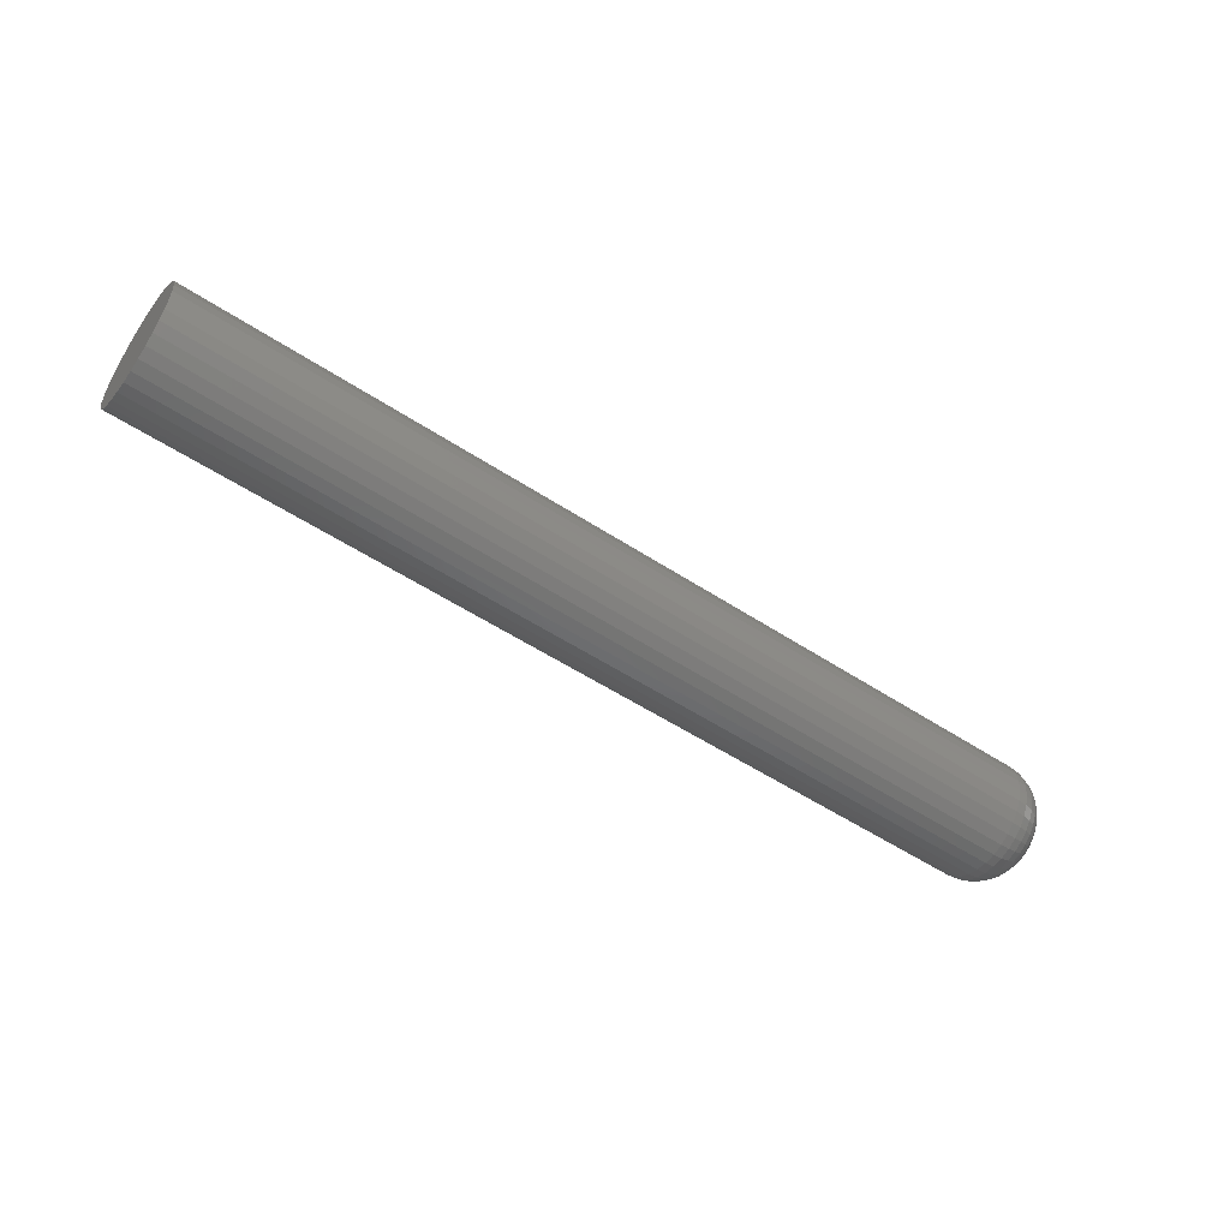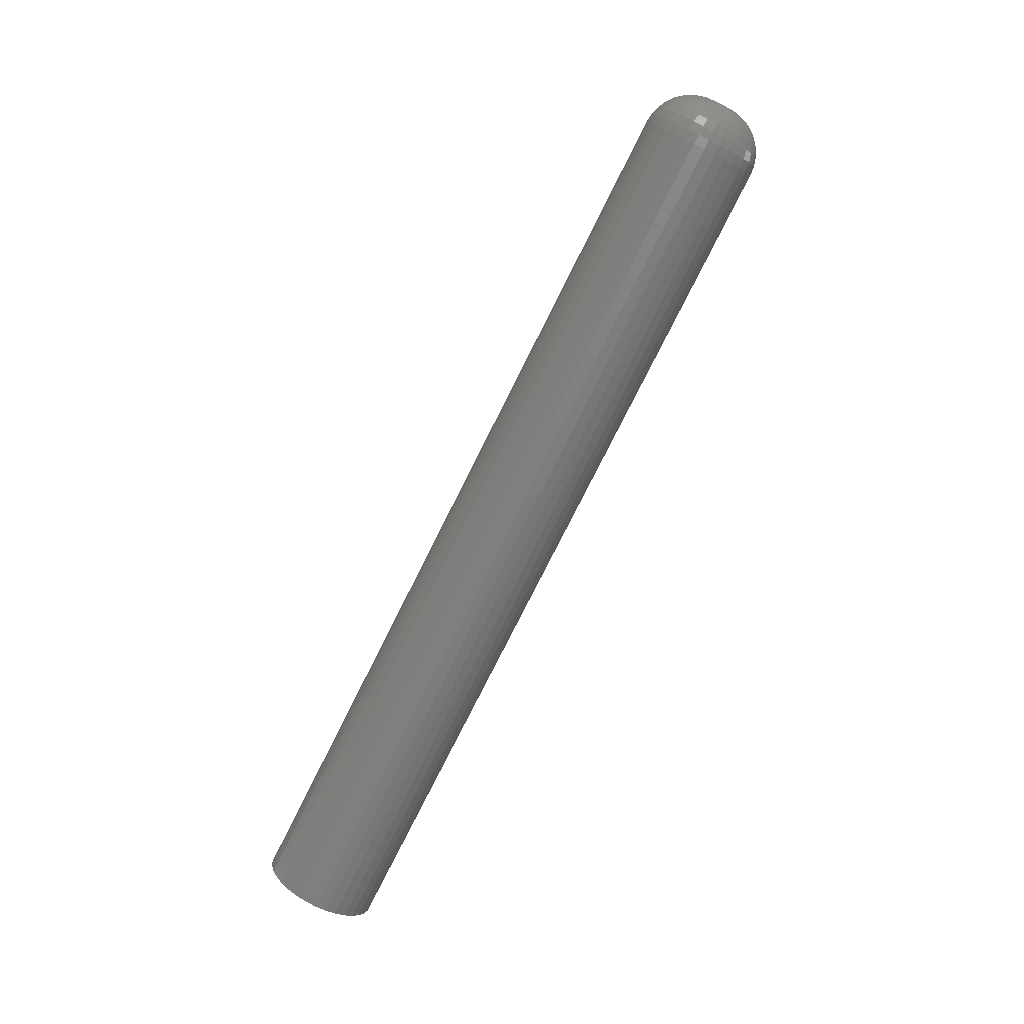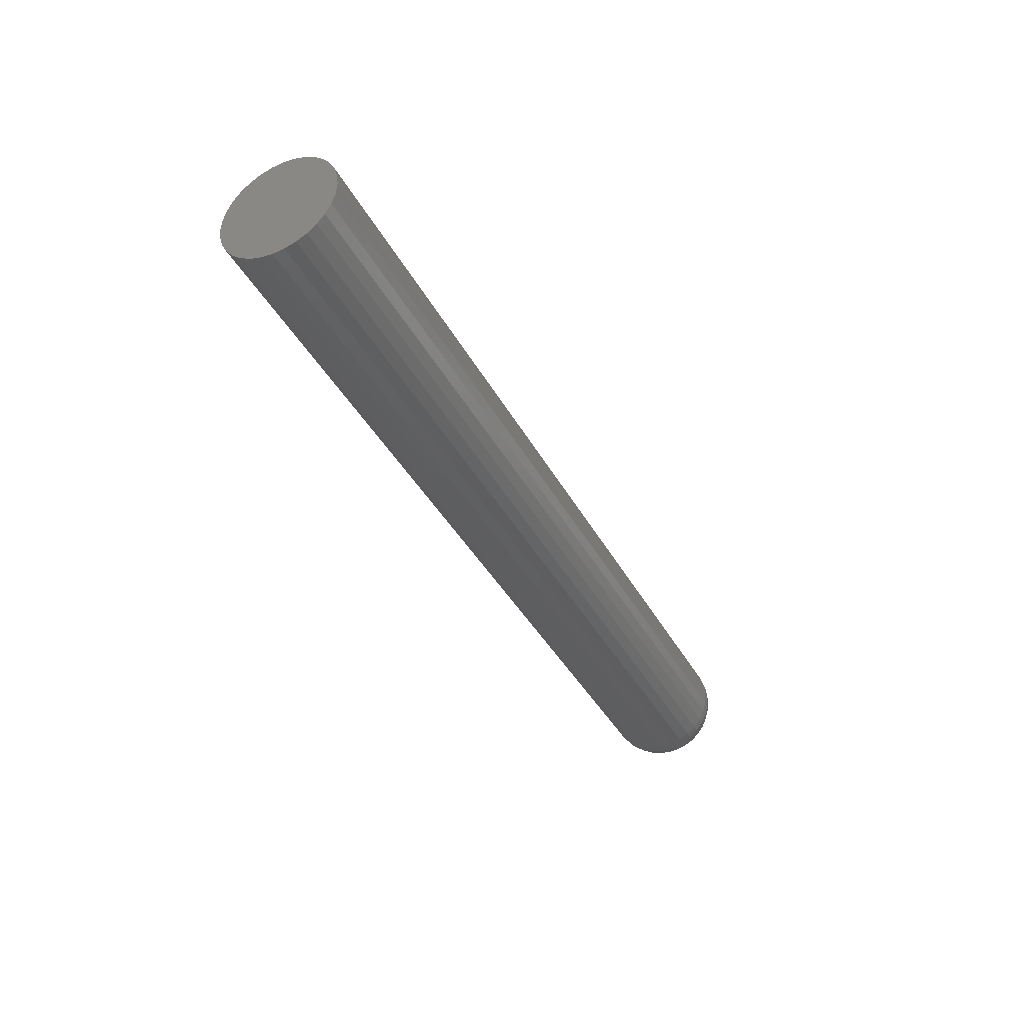
<metadata>
{"format":"stl","ext":"stl","renderer":"f3d","projection":"perspective","resolution":1024,"background":"white","views":[{"elev":-53.3,"azim":144.8,"up":"+Z"},{"elev":-78.5,"azim":-116.7,"up":"+Z"},{"elev":-38.7,"azim":115.6,"up":"+Z"}]}
</metadata>
<code>
# stl→obj: 320 verts, 636 faces
v -0.75 0.0074 0.004615
v -0.75 -0.00718 0.003179
v -0.75 -0.006413 0.004615
v -0.75 0.008167 0.003179
v -0.75 -0.007653 0.00162
v -0.75 0.00864 0.00162
v -0.75 -0.007812 -9.394e-18
v -0.75 0.00864 -0.00162
v -0.75 -0.00718 -0.003179
v -0.75 -0.007653 -0.00162
v -0.75 0.008167 -0.003179
v -0.75 -0.006413 -0.004615
v -0.75 0.0074 -0.004615
v -0.75 -0.00538 -0.005873
v -0.75 0.006367 -0.005873
v -0.75 -0.004121 -0.006906
v -0.75 -0.002685 -0.007674
v -0.75 0.008799 -6.085e-18
v -0.75 0.006367 0.005873
v -0.75 -0.00538 0.005873
v -0.75 -0.004121 0.006906
v -0.75 -0.002685 0.007674
v -0.75 -0.001127 0.008146
v -0.75 0.0004934 0.008306
v -0.75 0.002114 0.008146
v -0.75 0.003672 0.007674
v -0.75 0.005108 0.006906
v -0.75 0.005108 -0.006906
v -0.75 0.003672 -0.007674
v -0.75 0.002114 -0.008146
v -0.75 0.0004934 -0.008306
v -0.75 -0.001127 -0.008146
v -0.7109 0.04786 -5.947e-17
v 0 0.04786 -5.801e-18
v -0.7109 0.04695 -0.009241
v 0 0.04695 -0.009241
v -0.7109 0.04426 -0.01813
v 0 0.04426 -0.01813
v -0.7109 0.03988 -0.02632
v 0 0.03988 -0.02632
v -0.7109 0.03399 -0.03349
v 0 0.03399 -0.03349
v -0.7109 0.02681 -0.03939
v 0 0.02681 -0.03939
v -0.7109 0.01862 -0.04376
v 0 0.01862 -0.04376
v -0.7109 0.009735 -0.04646
v 0 0.009735 -0.04646
v -0.7109 0.0004934 -0.04737
v 0 0.0004934 -0.04737
v -0.7109 -0.008748 -0.04646
v 0 -0.008748 -0.04646
v -0.7109 -0.01763 -0.04376
v 0 -0.01763 -0.04376
v -0.7109 -0.02582 -0.03939
v 0 -0.02582 -0.03939
v -0.7109 -0.033 -0.03349
v 0 -0.033 -0.03349
v -0.7109 -0.03889 -0.02632
v 0 -0.03889 -0.02632
v -0.7109 -0.04327 -0.01813
v 0 -0.04327 -0.01813
v -0.7109 -0.04596 -0.009241
v 0 -0.04596 -0.009241
v -0.7109 -0.04688 5.801e-18
v 0 -0.04688 5.801e-18
v -0.7109 -0.04596 0.009241
v 0 -0.04596 0.009241
v -0.7109 -0.04327 0.01813
v 0 -0.04327 0.01813
v -0.7109 -0.03889 0.02632
v 0 -0.03889 0.02632
v -0.7109 -0.033 0.03349
v 0 -0.033 0.03349
v -0.7109 -0.02582 0.03939
v 0 -0.02582 0.03939
v -0.7109 -0.01763 0.04376
v 0 -0.01763 0.04376
v -0.7109 -0.008748 0.04646
v 0 -0.008748 0.04646
v -0.7109 0.0004934 0.04737
v 0 0.0004934 0.04737
v -0.7109 0.009735 0.04646
v 0 0.009735 0.04646
v -0.7109 0.01862 0.04376
v 0 0.01862 0.04376
v -0.7109 0.02681 0.03939
v 0 0.02681 0.03939
v -0.7109 0.03399 0.03349
v 0 0.03399 0.03349
v -0.7109 0.03988 0.02632
v 0 0.03988 0.02632
v -0.7109 0.04426 0.01813
v 0 0.04426 0.01813
v -0.7109 0.04695 0.009241
v 0 0.04695 0.009241
v -0.7186 -0.04612 -4.51e-17
v -0.7186 -0.04523 0.009095
v -0.7259 -0.0439 -3.816e-17
v -0.7259 -0.04305 0.008661
v -0.7326 -0.04029 -3.816e-17
v -0.7326 -0.03951 0.007957
v -0.7386 -0.03543 -3.123e-17
v -0.7386 -0.03474 0.007009
v -0.7434 -0.02951 -2.949e-17
v -0.7434 -0.02894 0.005854
v -0.747 -0.02276 -2.082e-17
v -0.747 -0.02231 0.004537
v -0.7492 -0.01543 -1.561e-17
v -0.7492 -0.01513 0.003107
v -0.7186 0.04622 0.009095
v -0.7186 0.04711 -6.592e-17
v -0.7259 0.04404 0.008661
v -0.7259 0.04489 -6.592e-17
v -0.7326 0.04049 0.007957
v -0.7326 0.04128 -5.898e-17
v -0.7386 0.03573 0.007009
v -0.7386 0.03642 -5.031e-17
v -0.7434 0.02992 0.005854
v -0.7434 0.0305 -4.163e-17
v -0.747 0.0233 0.004537
v -0.747 0.02375 -3.296e-17
v -0.7492 0.01611 0.003107
v -0.7492 0.01642 -2.255e-17
v -0.7186 0.04356 0.01784
v -0.7259 0.04151 0.01699
v -0.7326 0.03817 0.01561
v -0.7386 0.03369 0.01375
v -0.7434 0.02822 0.01148
v -0.747 0.02198 0.008899
v -0.7492 0.01521 0.006095
v -0.7186 0.03925 0.0259
v -0.7259 0.03741 0.02466
v -0.7326 0.03441 0.02266
v -0.7386 0.03037 0.01996
v -0.7434 0.02544 0.01667
v -0.747 0.01983 0.01292
v -0.7492 0.01374 0.008848
v -0.7186 0.03346 0.03296
v -0.7259 0.03189 0.03139
v -0.7326 0.02933 0.02884
v -0.7386 0.0259 0.0254
v -0.7434 0.02171 0.02122
v -0.747 0.01694 0.01644
v -0.7492 0.01176 0.01126
v -0.7186 0.02639 0.03876
v -0.7259 0.02516 0.03691
v -0.7326 0.02315 0.03391
v -0.7386 0.02045 0.02987
v -0.7434 0.01716 0.02495
v -0.747 0.01341 0.01934
v -0.7492 0.009342 0.01324
v -0.7186 0.01833 0.04307
v -0.7259 0.01748 0.04102
v -0.7326 0.0161 0.03768
v -0.7386 0.01424 0.03319
v -0.7434 0.01198 0.02772
v -0.747 0.009393 0.02148
v -0.7492 0.006588 0.01471
v -0.7186 0.009588 0.04572
v -0.7259 0.009154 0.04354
v -0.7326 0.00845 0.04
v -0.7386 0.007502 0.03524
v -0.7434 0.006348 0.02943
v -0.747 0.00503 0.02281
v -0.7492 0.003601 0.01562
v -0.7186 0.0004934 0.04662
v -0.7259 0.0004934 0.04439
v -0.7326 0.0004934 0.04079
v -0.7386 0.0004934 0.03593
v -0.7434 0.0004934 0.03001
v -0.747 0.0004934 0.02325
v -0.7492 0.0004934 0.01593
v -0.7186 -0.008601 0.04572
v -0.7259 -0.008168 0.04354
v -0.7326 -0.007463 0.04
v -0.7386 -0.006516 0.03524
v -0.7434 -0.005361 0.02943
v -0.747 -0.004043 0.02281
v -0.7492 -0.002614 0.01562
v -0.7186 -0.01735 0.04307
v -0.7259 -0.0165 0.04102
v -0.7326 -0.01511 0.03768
v -0.7386 -0.01326 0.03319
v -0.7434 -0.01099 0.02772
v -0.747 -0.008406 0.02148
v -0.7492 -0.005601 0.01471
v -0.7186 -0.02541 0.03876
v -0.7259 -0.02417 0.03691
v -0.7326 -0.02217 0.03391
v -0.7386 -0.01947 0.02987
v -0.7434 -0.01618 0.02495
v -0.747 -0.01243 0.01934
v -0.7492 -0.008355 0.01324
v -0.7186 -0.03247 0.03296
v -0.7259 -0.0309 0.03139
v -0.7326 -0.02835 0.02884
v -0.7386 -0.02491 0.0254
v -0.7434 -0.02073 0.02122
v -0.747 -0.01595 0.01644
v -0.7492 -0.01077 0.01126
v -0.7186 -0.03827 0.0259
v -0.7259 -0.03642 0.02466
v -0.7326 -0.03342 0.02266
v -0.7386 -0.02938 0.01996
v -0.7434 -0.02446 0.01667
v -0.747 -0.01884 0.01292
v -0.7492 -0.01275 0.008848
v -0.7186 -0.04258 0.01784
v -0.7259 -0.04052 0.01699
v -0.7326 -0.03719 0.01561
v -0.7386 -0.0327 0.01375
v -0.7434 -0.02723 0.01148
v -0.747 -0.02099 0.008899
v -0.7492 -0.01422 0.006095
v -0.7186 0.04622 -0.009095
v -0.7259 0.04404 -0.008661
v -0.7326 0.04049 -0.007957
v -0.7386 0.03573 -0.007009
v -0.7434 0.02992 -0.005854
v -0.747 0.0233 -0.004537
v -0.7492 0.01611 -0.003107
v -0.7186 -0.04523 -0.009095
v -0.7259 -0.04305 -0.008661
v -0.7326 -0.03951 -0.007957
v -0.7386 -0.03474 -0.007009
v -0.7434 -0.02894 -0.005854
v -0.747 -0.02231 -0.004537
v -0.7492 -0.01513 -0.003107
v -0.7186 -0.04258 -0.01784
v -0.7259 -0.04052 -0.01699
v -0.7326 -0.03719 -0.01561
v -0.7386 -0.0327 -0.01375
v -0.7434 -0.02723 -0.01148
v -0.747 -0.02099 -0.008899
v -0.7492 -0.01422 -0.006095
v -0.7186 -0.03827 -0.0259
v -0.7259 -0.03642 -0.02466
v -0.7326 -0.03342 -0.02266
v -0.7386 -0.02938 -0.01996
v -0.7434 -0.02446 -0.01667
v -0.747 -0.01884 -0.01292
v -0.7492 -0.01275 -0.008848
v -0.7186 -0.03247 -0.03296
v -0.7259 -0.0309 -0.03139
v -0.7326 -0.02835 -0.02884
v -0.7386 -0.02491 -0.0254
v -0.7434 -0.02073 -0.02122
v -0.747 -0.01595 -0.01644
v -0.7492 -0.01077 -0.01126
v -0.7186 -0.02541 -0.03876
v -0.7259 -0.02417 -0.03691
v -0.7326 -0.02217 -0.03391
v -0.7386 -0.01947 -0.02987
v -0.7434 -0.01618 -0.02495
v -0.747 -0.01243 -0.01934
v -0.7492 -0.008355 -0.01324
v -0.7186 -0.01735 -0.04307
v -0.7259 -0.0165 -0.04102
v -0.7326 -0.01511 -0.03768
v -0.7386 -0.01326 -0.03319
v -0.7434 -0.01099 -0.02772
v -0.747 -0.008406 -0.02148
v -0.7492 -0.005601 -0.01471
v -0.7186 -0.008601 -0.04572
v -0.7259 -0.008168 -0.04354
v -0.7326 -0.007463 -0.04
v -0.7386 -0.006516 -0.03524
v -0.7434 -0.005361 -0.02943
v -0.747 -0.004043 -0.02281
v -0.7492 -0.002614 -0.01562
v -0.7186 0.0004934 -0.04662
v -0.7259 0.0004934 -0.04439
v -0.7326 0.0004934 -0.04079
v -0.7386 0.0004934 -0.03593
v -0.7434 0.0004934 -0.03001
v -0.747 0.0004934 -0.02325
v -0.7492 0.0004934 -0.01593
v -0.7186 0.009588 -0.04572
v -0.7259 0.009154 -0.04354
v -0.7326 0.00845 -0.04
v -0.7386 0.007502 -0.03524
v -0.7434 0.006348 -0.02943
v -0.747 0.00503 -0.02281
v -0.7492 0.003601 -0.01562
v -0.7186 0.01833 -0.04307
v -0.7259 0.01748 -0.04102
v -0.7326 0.0161 -0.03768
v -0.7386 0.01424 -0.03319
v -0.7434 0.01198 -0.02772
v -0.747 0.009393 -0.02148
v -0.7492 0.006588 -0.01471
v -0.7186 0.02639 -0.03876
v -0.7259 0.02516 -0.03691
v -0.7326 0.02315 -0.03391
v -0.7386 0.02045 -0.02987
v -0.7434 0.01716 -0.02495
v -0.747 0.01341 -0.01934
v -0.7492 0.009342 -0.01324
v -0.7186 0.03346 -0.03296
v -0.7259 0.03189 -0.03139
v -0.7326 0.02933 -0.02884
v -0.7386 0.0259 -0.0254
v -0.7434 0.02171 -0.02122
v -0.747 0.01694 -0.01644
v -0.7492 0.01176 -0.01126
v -0.7186 0.03925 -0.0259
v -0.7259 0.03741 -0.02466
v -0.7326 0.03441 -0.02266
v -0.7386 0.03037 -0.01996
v -0.7434 0.02544 -0.01667
v -0.747 0.01983 -0.01292
v -0.7492 0.01374 -0.008848
v -0.7186 0.04356 -0.01784
v -0.7259 0.04151 -0.01699
v -0.7326 0.03817 -0.01561
v -0.7386 0.03369 -0.01375
v -0.7434 0.02822 -0.01148
v -0.747 0.02198 -0.008899
v -0.7492 0.01521 -0.006095
f 1 2 3
f 4 2 1
f 4 5 2
f 6 5 4
f 5 6 7
f 8 9 10
f 11 9 8
f 11 12 9
f 13 12 11
f 13 14 12
f 15 14 13
f 15 16 14
f 17 16 15
f 18 8 10
f 18 10 7
f 18 7 6
f 19 1 3
f 19 3 20
f 19 20 21
f 19 21 22
f 19 22 23
f 19 23 24
f 19 24 25
f 19 25 26
f 19 26 27
f 28 29 30
f 28 30 31
f 28 31 32
f 28 32 17
f 28 17 15
f 33 34 35
f 35 34 36
f 35 36 37
f 37 36 38
f 37 38 39
f 39 38 40
f 39 40 41
f 41 40 42
f 41 42 43
f 43 42 44
f 43 44 45
f 45 44 46
f 45 46 47
f 47 46 48
f 47 48 49
f 49 48 50
f 49 50 51
f 51 50 52
f 51 52 53
f 53 52 54
f 53 54 55
f 55 54 56
f 55 56 57
f 57 56 58
f 57 58 59
f 59 58 60
f 59 60 61
f 61 60 62
f 61 62 63
f 63 62 64
f 63 64 65
f 65 64 66
f 65 66 67
f 67 66 68
f 67 68 69
f 69 68 70
f 69 70 71
f 71 70 72
f 71 72 73
f 73 72 74
f 73 74 75
f 75 74 76
f 75 76 77
f 77 76 78
f 77 78 79
f 79 78 80
f 79 80 81
f 81 80 82
f 81 82 83
f 83 82 84
f 83 84 85
f 85 84 86
f 85 86 87
f 87 86 88
f 87 88 89
f 89 88 90
f 89 90 91
f 91 90 92
f 91 92 93
f 93 92 94
f 93 94 95
f 95 94 96
f 95 96 33
f 33 96 34
f 65 67 97
f 97 67 98
f 97 98 99
f 99 98 100
f 99 100 101
f 101 100 102
f 101 102 103
f 103 102 104
f 103 104 105
f 105 104 106
f 105 106 107
f 107 106 108
f 107 108 109
f 109 108 110
f 109 110 7
f 7 110 5
f 95 33 111
f 111 33 112
f 111 112 113
f 113 112 114
f 113 114 115
f 115 114 116
f 115 116 117
f 117 116 118
f 117 118 119
f 119 118 120
f 119 120 121
f 121 120 122
f 121 122 123
f 123 122 124
f 123 124 6
f 6 124 18
f 93 95 125
f 125 95 111
f 125 111 126
f 126 111 113
f 126 113 127
f 127 113 115
f 127 115 128
f 128 115 117
f 128 117 129
f 129 117 119
f 129 119 130
f 130 119 121
f 130 121 131
f 131 121 123
f 131 123 4
f 4 123 6
f 91 93 132
f 132 93 125
f 132 125 133
f 133 125 126
f 133 126 134
f 134 126 127
f 134 127 135
f 135 127 128
f 135 128 136
f 136 128 129
f 136 129 137
f 137 129 130
f 137 130 138
f 138 130 131
f 138 131 1
f 1 131 4
f 89 91 139
f 139 91 132
f 139 132 140
f 140 132 133
f 140 133 141
f 141 133 134
f 141 134 142
f 142 134 135
f 142 135 143
f 143 135 136
f 143 136 144
f 144 136 137
f 144 137 145
f 145 137 138
f 145 138 19
f 19 138 1
f 87 89 146
f 146 89 139
f 146 139 147
f 147 139 140
f 147 140 148
f 148 140 141
f 148 141 149
f 149 141 142
f 149 142 150
f 150 142 143
f 150 143 151
f 151 143 144
f 151 144 152
f 152 144 145
f 152 145 27
f 27 145 19
f 85 87 153
f 153 87 146
f 153 146 154
f 154 146 147
f 154 147 155
f 155 147 148
f 155 148 156
f 156 148 149
f 156 149 157
f 157 149 150
f 157 150 158
f 158 150 151
f 158 151 159
f 159 151 152
f 159 152 26
f 26 152 27
f 83 85 160
f 160 85 153
f 160 153 161
f 161 153 154
f 161 154 162
f 162 154 155
f 162 155 163
f 163 155 156
f 163 156 164
f 164 156 157
f 164 157 165
f 165 157 158
f 165 158 166
f 166 158 159
f 166 159 25
f 25 159 26
f 81 83 167
f 167 83 160
f 167 160 168
f 168 160 161
f 168 161 169
f 169 161 162
f 169 162 170
f 170 162 163
f 170 163 171
f 171 163 164
f 171 164 172
f 172 164 165
f 172 165 173
f 173 165 166
f 173 166 24
f 24 166 25
f 79 81 174
f 174 81 167
f 174 167 175
f 175 167 168
f 175 168 176
f 176 168 169
f 176 169 177
f 177 169 170
f 177 170 178
f 178 170 171
f 178 171 179
f 179 171 172
f 179 172 180
f 180 172 173
f 180 173 23
f 23 173 24
f 77 79 181
f 181 79 174
f 181 174 182
f 182 174 175
f 182 175 183
f 183 175 176
f 183 176 184
f 184 176 177
f 184 177 185
f 185 177 178
f 185 178 186
f 186 178 179
f 186 179 187
f 187 179 180
f 187 180 22
f 22 180 23
f 75 77 188
f 188 77 181
f 188 181 189
f 189 181 182
f 189 182 190
f 190 182 183
f 190 183 191
f 191 183 184
f 191 184 192
f 192 184 185
f 192 185 193
f 193 185 186
f 193 186 194
f 194 186 187
f 194 187 21
f 21 187 22
f 73 75 195
f 195 75 188
f 195 188 196
f 196 188 189
f 196 189 197
f 197 189 190
f 197 190 198
f 198 190 191
f 198 191 199
f 199 191 192
f 199 192 200
f 200 192 193
f 200 193 201
f 201 193 194
f 201 194 20
f 20 194 21
f 71 73 202
f 202 73 195
f 202 195 203
f 203 195 196
f 203 196 204
f 204 196 197
f 204 197 205
f 205 197 198
f 205 198 206
f 206 198 199
f 206 199 207
f 207 199 200
f 207 200 208
f 208 200 201
f 208 201 3
f 3 201 20
f 69 71 209
f 209 71 202
f 209 202 210
f 210 202 203
f 210 203 211
f 211 203 204
f 211 204 212
f 212 204 205
f 212 205 213
f 213 205 206
f 213 206 214
f 214 206 207
f 214 207 215
f 215 207 208
f 215 208 2
f 2 208 3
f 67 69 98
f 98 69 209
f 98 209 100
f 100 209 210
f 100 210 102
f 102 210 211
f 102 211 104
f 104 211 212
f 104 212 106
f 106 212 213
f 106 213 108
f 108 213 214
f 108 214 110
f 110 214 215
f 110 215 5
f 5 215 2
f 33 35 112
f 112 35 216
f 112 216 114
f 114 216 217
f 114 217 116
f 116 217 218
f 116 218 118
f 118 218 219
f 118 219 120
f 120 219 220
f 120 220 122
f 122 220 221
f 122 221 124
f 124 221 222
f 124 222 18
f 18 222 8
f 63 65 223
f 223 65 97
f 223 97 224
f 224 97 99
f 224 99 225
f 225 99 101
f 225 101 226
f 226 101 103
f 226 103 227
f 227 103 105
f 227 105 228
f 228 105 107
f 228 107 229
f 229 107 109
f 229 109 10
f 10 109 7
f 61 63 230
f 230 63 223
f 230 223 231
f 231 223 224
f 231 224 232
f 232 224 225
f 232 225 233
f 233 225 226
f 233 226 234
f 234 226 227
f 234 227 235
f 235 227 228
f 235 228 236
f 236 228 229
f 236 229 9
f 9 229 10
f 59 61 237
f 237 61 230
f 237 230 238
f 238 230 231
f 238 231 239
f 239 231 232
f 239 232 240
f 240 232 233
f 240 233 241
f 241 233 234
f 241 234 242
f 242 234 235
f 242 235 243
f 243 235 236
f 243 236 12
f 12 236 9
f 57 59 244
f 244 59 237
f 244 237 245
f 245 237 238
f 245 238 246
f 246 238 239
f 246 239 247
f 247 239 240
f 247 240 248
f 248 240 241
f 248 241 249
f 249 241 242
f 249 242 250
f 250 242 243
f 250 243 14
f 14 243 12
f 55 57 251
f 251 57 244
f 251 244 252
f 252 244 245
f 252 245 253
f 253 245 246
f 253 246 254
f 254 246 247
f 254 247 255
f 255 247 248
f 255 248 256
f 256 248 249
f 256 249 257
f 257 249 250
f 257 250 16
f 16 250 14
f 53 55 258
f 258 55 251
f 258 251 259
f 259 251 252
f 259 252 260
f 260 252 253
f 260 253 261
f 261 253 254
f 261 254 262
f 262 254 255
f 262 255 263
f 263 255 256
f 263 256 264
f 264 256 257
f 264 257 17
f 17 257 16
f 51 53 265
f 265 53 258
f 265 258 266
f 266 258 259
f 266 259 267
f 267 259 260
f 267 260 268
f 268 260 261
f 268 261 269
f 269 261 262
f 269 262 270
f 270 262 263
f 270 263 271
f 271 263 264
f 271 264 32
f 32 264 17
f 49 51 272
f 272 51 265
f 272 265 273
f 273 265 266
f 273 266 274
f 274 266 267
f 274 267 275
f 275 267 268
f 275 268 276
f 276 268 269
f 276 269 277
f 277 269 270
f 277 270 278
f 278 270 271
f 278 271 31
f 31 271 32
f 47 49 279
f 279 49 272
f 279 272 280
f 280 272 273
f 280 273 281
f 281 273 274
f 281 274 282
f 282 274 275
f 282 275 283
f 283 275 276
f 283 276 284
f 284 276 277
f 284 277 285
f 285 277 278
f 285 278 30
f 30 278 31
f 45 47 286
f 286 47 279
f 286 279 287
f 287 279 280
f 287 280 288
f 288 280 281
f 288 281 289
f 289 281 282
f 289 282 290
f 290 282 283
f 290 283 291
f 291 283 284
f 291 284 292
f 292 284 285
f 292 285 29
f 29 285 30
f 43 45 293
f 293 45 286
f 293 286 294
f 294 286 287
f 294 287 295
f 295 287 288
f 295 288 296
f 296 288 289
f 296 289 297
f 297 289 290
f 297 290 298
f 298 290 291
f 298 291 299
f 299 291 292
f 299 292 28
f 28 292 29
f 41 43 300
f 300 43 293
f 300 293 301
f 301 293 294
f 301 294 302
f 302 294 295
f 302 295 303
f 303 295 296
f 303 296 304
f 304 296 297
f 304 297 305
f 305 297 298
f 305 298 306
f 306 298 299
f 306 299 15
f 15 299 28
f 39 41 307
f 307 41 300
f 307 300 308
f 308 300 301
f 308 301 309
f 309 301 302
f 309 302 310
f 310 302 303
f 310 303 311
f 311 303 304
f 311 304 312
f 312 304 305
f 312 305 313
f 313 305 306
f 313 306 13
f 13 306 15
f 37 39 314
f 314 39 307
f 314 307 315
f 315 307 308
f 315 308 316
f 316 308 309
f 316 309 317
f 317 309 310
f 317 310 318
f 318 310 311
f 318 311 319
f 319 311 312
f 319 312 320
f 320 312 313
f 320 313 11
f 11 313 13
f 35 37 216
f 216 37 314
f 216 314 217
f 217 314 315
f 217 315 218
f 218 315 316
f 218 316 219
f 219 316 317
f 219 317 220
f 220 317 318
f 220 318 221
f 221 318 319
f 221 319 222
f 222 319 320
f 222 320 8
f 8 320 11
f 82 80 78
f 84 82 78
f 84 78 86
f 86 78 76
f 86 76 88
f 88 76 74
f 88 74 90
f 90 74 72
f 90 72 92
f 92 72 70
f 92 70 94
f 94 70 68
f 94 68 96
f 36 62 38
f 38 62 60
f 38 60 40
f 40 60 58
f 40 58 42
f 42 58 56
f 42 56 44
f 44 56 54
f 44 54 46
f 46 54 52
f 46 52 50
f 46 50 48
f 96 68 34
f 34 68 66
f 34 66 36
f 36 66 64
f 36 64 62

</code>
